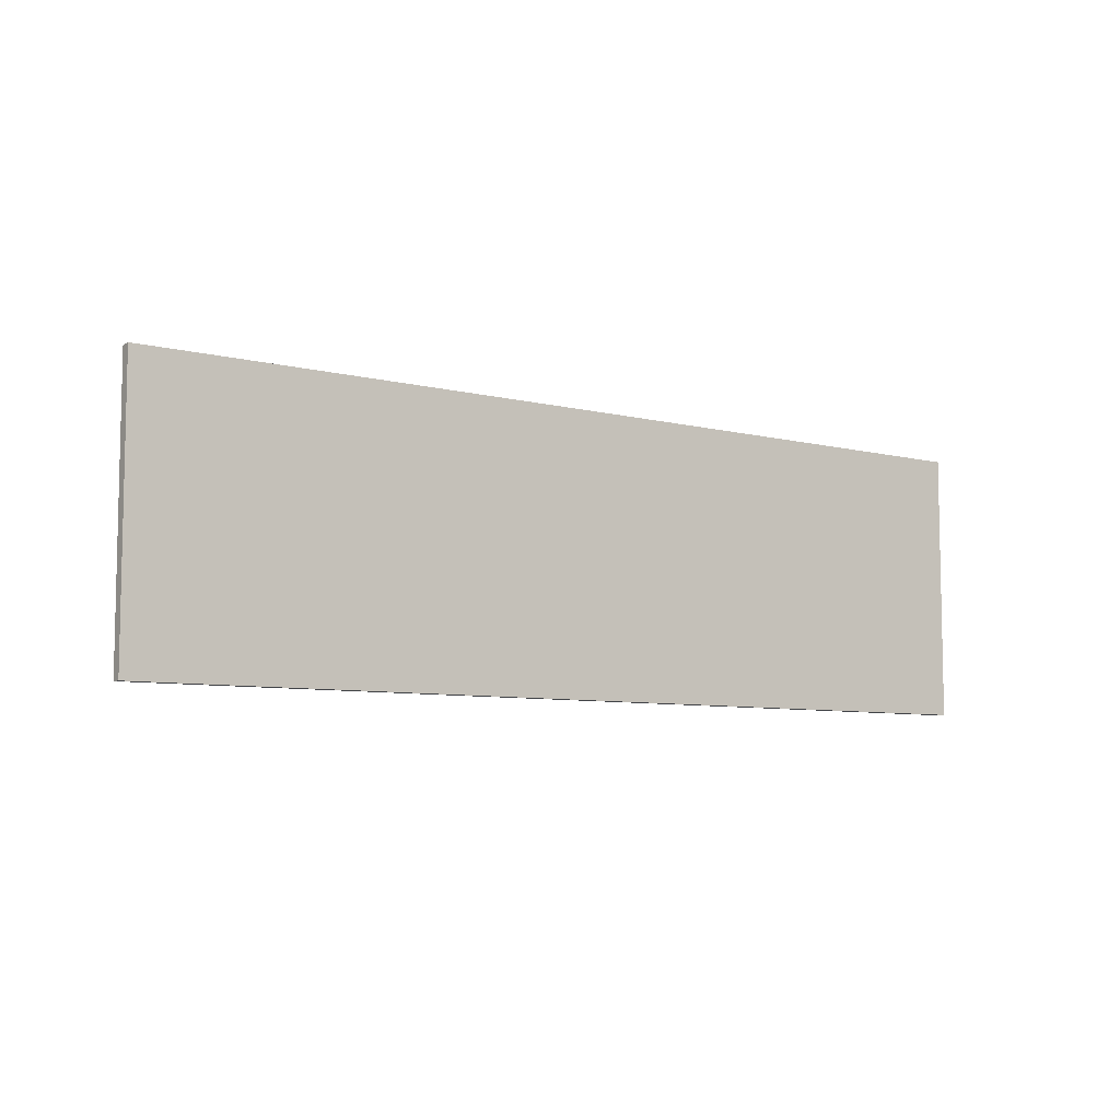
<metadata>
{"format":"obj","ext":"obj","renderer":"f3d","projection":"perspective","resolution":1024,"background":"white","views":[{"elev":-7.3,"azim":144.0,"up":"+Z"}]}
</metadata>
<code>
v -0.3902 0.09996 0.1581
v 0.3741 0.092 0.1581
v 0.3741 0.09996 0.1581
v -0.3902 0.092 0.1581
v 0.3741 0.09996 -0.06484
v -0.3902 0.092 -0.06484
v 0.3662 0.08404 0.1501
v 0.3741 0.092 -0.06484
v -0.3902 0.09996 -0.06484
v -0.3822 0.08404 -0.05688
v -0.3822 0.08404 0.1501
v 0.3662 0.092 -0.06484
v 0.3662 0.08404 -0.05688
v 0.3502 0.08404 -0.03499
v 0.3184 0.08404 -0.01906
v 0.3502 0.08404 -0.01906
v 0.3184 0.08404 -0.03499
v 0.3343 -0.5051 -0.01906
v 0.3343 -0.5051 -0.03499
v 0.3184 -0.5051 -0.03499
v 0.3184 -0.5051 -0.01906
v 0.3502 0.08404 0.1183
v 0.3184 0.08404 0.1342
v 0.3502 0.08404 0.1342
v 0.3184 0.08404 0.1183
v 0.3343 -0.5051 0.1342
v 0.3343 -0.5051 0.1183
v 0.3184 -0.5051 0.1183
v 0.3184 -0.5051 0.1342
v 0.3184 0.08404 0.1183
v 0.3343 -0.0115 0.1183
v 0.3343 0.08404 0.1183
v 0.3184 -0.0115 0.1183
v 0.3343 0.08404 -0.01906
v 0.3184 -0.0115 -0.01906
v 0.3343 -0.0115 -0.01906
v 0.3184 0.08404 -0.01906
v -0.3663 0.08404 0.1342
v -0.3345 0.08404 0.1342
v -0.3663 0.08404 0.1183
v -0.3504 -0.5051 0.1342
v -0.3345 0.08404 0.1183
v -0.3345 -0.5051 0.1342
v -0.3504 -0.5051 0.1183
v -0.3345 -0.5051 0.1183
v -0.3504 0.08404 0.1183
v -0.3504 -0.0115 0.1183
v -0.3345 0.08404 0.1183
v -0.3504 0.08404 -0.01906
v -0.3345 -0.0115 0.1183
v -0.3504 -0.0115 -0.01906
v -0.3345 -0.0115 -0.01906
v -0.3345 0.08404 -0.01906
v -0.3663 0.08404 -0.01906
v -0.3345 0.08404 -0.01906
v -0.3663 0.08404 -0.03499
v -0.3504 -0.5051 -0.01906
v -0.3345 0.08404 -0.03499
v -0.3345 -0.5051 -0.01906
v -0.3504 -0.5051 -0.03499
v -0.3345 -0.5051 -0.03499
v 0.2641 -0.006637 -0.02703
v 0.3184 0.08404 -0.02703
v 0.3184 -0.0115 -0.02703
v -0.3345 0.08404 -0.02703
v 0.3184 -0.0115 -0.01906
v 0.2098 -0.002657 -0.02703
v 0.3184 0.08404 -0.01906
v 0.2641 -0.006637 -0.01906
v 0.1554 0.00044 -0.02703
v -0.3345 -0.0115 -0.02703
v 0.2098 -0.002657 -0.01906
v 0.1009 0.002653 -0.02703
v -0.2802 -0.006637 -0.02703
v 0.1554 0.00044 -0.01906
v 0.04646 0.003981 -0.02703
v -0.2802 -0.006637 -0.01906
v -0.2258 -0.002657 -0.02703
v 0.1009 0.002653 -0.01906
v -0.008029 0.004424 -0.02703
v -0.2258 -0.002657 -0.01906
v -0.1714 0.00044 -0.02703
v 0.04646 0.003981 -0.01906
v -0.06252 0.003981 -0.02703
v -0.1714 0.00044 -0.01906
v -0.117 0.002653 -0.02703
v -0.008029 0.004424 -0.01906
v -0.117 0.002653 -0.01906
v -0.06252 0.003981 -0.01906
v 0.2641 -0.006637 0.1103
v 0.3184 0.08404 0.1103
v 0.3184 -0.0115 0.1103
v -0.3345 0.08404 0.1103
v 0.3184 -0.0115 0.1183
v 0.2098 -0.002657 0.1103
v 0.3184 0.08404 0.1183
v 0.2641 -0.006637 0.1183
v 0.1554 0.00044 0.1103
v -0.3345 -0.0115 0.1103
v 0.2098 -0.002657 0.1183
v 0.1009 0.002653 0.1103
v -0.2802 -0.006637 0.1103
v 0.1554 0.00044 0.1183
v 0.04646 0.003981 0.1103
v -0.2802 -0.006637 0.1183
v -0.2258 -0.002657 0.1103
v 0.1009 0.002653 0.1183
v -0.008029 0.004424 0.1103
v -0.2258 -0.002657 0.1183
v -0.1714 0.00044 0.1103
v 0.04646 0.003981 0.1183
v -0.06252 0.003981 0.1103
v -0.1714 0.00044 0.1183
v -0.117 0.002653 0.1103
v -0.008029 0.004424 0.1183
v -0.117 0.002653 0.1183
v -0.06252 0.003981 0.1183
v 0.03178 0.06362 -0.02703
v 0.03178 0.01585 -0.03499
v 0.03178 0.01585 -0.02703
v 0.03178 0.06362 -0.03499
v 0.2706 0.01585 -0.02703
v 0.2706 0.06362 -0.03499
v 0.03974 0.05565 -0.04295
v 0.2706 0.01585 -0.03499
v 0.2706 0.06362 -0.02703
v 0.2627 0.05565 -0.04295
v 0.03974 0.02381 -0.04295
v 0.2627 0.02381 -0.04295
v 0.2706 0.02381 -0.03499
v 0.1432 0.03671 -0.04295
v 0.1512 0.04468 -0.04295
v 0.1533 0.02902 -0.04295
v 0.1435 0.03877 -0.04295
v 0.1435 0.03465 -0.04295
v 0.1512 0.02875 -0.04295
v 0.1533 0.04441 -0.04295
v 0.1491 0.04441 -0.04295
v 0.1552 0.02982 -0.04295
v 0.1443 0.0407 -0.04295
v 0.1432 0.03671 -0.05091
v 0.1443 0.03273 -0.04295
v 0.1435 0.03465 -0.05091
v 0.1491 0.02902 -0.04295
v 0.1552 0.04361 -0.04295
v 0.1533 0.04441 -0.05091
v 0.1512 0.04468 -0.05091
v 0.1472 0.04361 -0.04295
v 0.1512 0.02875 -0.05091
v 0.1533 0.02902 -0.05091
v 0.1568 0.03109 -0.04295
v 0.1456 0.04234 -0.04295
v 0.1435 0.03877 -0.05091
v 0.1456 0.03109 -0.04295
v 0.1443 0.03273 -0.05091
v 0.1472 0.02982 -0.04295
v 0.1491 0.02902 -0.05091
v 0.1568 0.04234 -0.04295
v 0.1552 0.04361 -0.05091
v 0.1491 0.04441 -0.05091
v 0.1552 0.02982 -0.05091
v 0.1581 0.03273 -0.04295
v 0.1443 0.0407 -0.05091
v 0.1456 0.03109 -0.05091
v 0.1472 0.02982 -0.05091
v 0.1581 0.0407 -0.04295
v 0.1568 0.04234 -0.05091
v 0.1472 0.04361 -0.05091
v 0.1568 0.03109 -0.05091
v 0.1581 0.03273 -0.05091
v 0.1589 0.03465 -0.04295
v 0.1456 0.04234 -0.05091
v 0.1589 0.03877 -0.04295
v 0.1589 0.03465 -0.05091
v 0.1592 0.03671 -0.04295
v 0.1581 0.0407 -0.05091
v 0.1589 0.03877 -0.05091
v 0.1592 0.03671 -0.05091
v -0.2867 0.06362 -0.02703
v -0.2867 0.01585 -0.03499
v -0.2867 0.01585 -0.02703
v -0.2867 0.06362 -0.03499
v -0.04784 0.01585 -0.02703
v -0.04784 0.06362 -0.03499
v -0.2787 0.05565 -0.04295
v -0.04784 0.01585 -0.03499
v -0.04784 0.06362 -0.02703
v -0.0558 0.05565 -0.04295
v -0.2787 0.02381 -0.04295
v -0.0558 0.02381 -0.04295
v -0.04784 0.02381 -0.03499
v -0.1752 0.03671 -0.04295
v -0.1673 0.04468 -0.04295
v -0.1652 0.02902 -0.04295
v -0.175 0.03877 -0.04295
v -0.175 0.03465 -0.04295
v -0.1673 0.02875 -0.04295
v -0.1652 0.04441 -0.04295
v -0.1693 0.04441 -0.04295
v -0.1633 0.02982 -0.04295
v -0.1742 0.0407 -0.04295
v -0.1752 0.03671 -0.05091
v -0.1742 0.03273 -0.04295
v -0.175 0.03465 -0.05091
v -0.1693 0.02902 -0.04295
v -0.1633 0.04361 -0.04295
v -0.1652 0.04441 -0.05091
v -0.1673 0.04468 -0.05091
v -0.1712 0.04361 -0.04295
v -0.1673 0.02875 -0.05091
v -0.1652 0.02902 -0.05091
v -0.1616 0.03109 -0.04295
v -0.1729 0.04234 -0.04295
v -0.175 0.03877 -0.05091
v -0.1729 0.03109 -0.04295
v -0.1742 0.03273 -0.05091
v -0.1712 0.02982 -0.04295
v -0.1693 0.02902 -0.05091
v -0.1616 0.04234 -0.04295
v -0.1633 0.04361 -0.05091
v -0.1693 0.04441 -0.05091
v -0.1633 0.02982 -0.05091
v -0.1604 0.03273 -0.04295
v -0.1742 0.0407 -0.05091
v -0.1729 0.03109 -0.05091
v -0.1712 0.02982 -0.05091
v -0.1604 0.0407 -0.04295
v -0.1616 0.04234 -0.05091
v -0.1712 0.04361 -0.05091
v -0.1616 0.03109 -0.05091
v -0.1604 0.03273 -0.05091
v -0.1596 0.03465 -0.04295
v -0.1729 0.04234 -0.05091
v -0.1596 0.03877 -0.04295
v -0.1596 0.03465 -0.05091
v -0.1593 0.03671 -0.04295
v -0.1604 0.0407 -0.05091
v -0.1596 0.03877 -0.05091
v -0.1593 0.03671 -0.05091
g mesh1_mesh1-geometry
f 1 2 3
f 2 1 4
f 3 2 1
f 4 1 2
f 2 5 3
f 3 5 2
f 5 1 3
f 3 1 5
f 1 6 4
f 4 6 1
f 4 7 2
f 2 7 4
f 5 2 8
f 8 2 5
f 1 5 9
f 9 5 1
f 6 1 9
f 9 1 6
f 10 4 6
f 6 4 10
f 7 4 11
f 11 4 7
f 7 8 2
f 2 8 7
f 12 5 8
f 8 5 12
f 5 12 9
f 9 12 5
f 9 12 6
f 6 12 9
f 4 10 11
f 11 10 4
f 12 10 6
f 6 10 12
f 10 7 11
f 11 7 10
f 8 7 13
f 13 7 8
f 13 12 8
f 8 12 13
f 12 13 10
f 10 13 12
f 7 10 13
f 13 10 7
g mesh2_mesh2-geometry
l 12 8
l 6 12
l 8 13
l 8 2
l 8 5
l 10 6
l 4 6
l 6 9
l 10 13
l 13 7
l 2 3
l 7 2
l 2 4
l 5 9
l 3 5
l 11 10
l 11 4
l 4 1
l 9 1
l 7 11
l 1 3
g mesh3_mesh3-geometry
f 14 15 16
f 15 14 17
f 16 15 14
f 17 14 15
f 15 18 16
f 16 18 15
f 18 14 16
f 16 14 18
f 19 17 14
f 14 17 19
f 20 15 17
f 17 15 20
f 18 15 21
f 21 15 18
f 14 18 19
f 19 18 14
f 17 19 20
f 20 19 17
f 15 20 21
f 21 20 15
f 20 18 21
f 21 18 20
f 18 20 19
f 19 20 18
g mesh4_mesh4-geometry
l 15 17
l 16 15
l 15 21
l 17 14
l 17 20
l 14 16
l 16 18
l 21 20
l 18 21
l 14 19
l 20 19
l 19 18
g mesh3_mesh3-geometry
f 22 23 24
f 23 22 25
f 24 23 22
f 25 22 23
f 23 26 24
f 24 26 23
f 26 22 24
f 24 22 26
f 27 25 22
f 22 25 27
f 28 23 25
f 25 23 28
f 26 23 29
f 29 23 26
f 22 26 27
f 27 26 22
f 25 27 28
f 28 27 25
f 23 28 29
f 29 28 23
f 28 26 29
f 29 26 28
f 26 28 27
f 27 28 26
g mesh4_mesh4-geometry
l 23 25
l 24 23
l 23 29
l 25 22
l 25 28
l 22 24
l 24 26
l 29 28
l 26 29
l 22 27
l 28 27
l 27 26
g mesh5_mesh5-geometry
f 30 31 32
f 31 30 33
f 32 31 30
f 33 30 31
f 31 34 32
f 32 34 31
f 34 30 32
f 32 30 34
f 30 35 33
f 33 35 30
f 35 31 33
f 33 31 35
f 34 31 36
f 36 31 34
f 30 34 37
f 37 34 30
f 35 30 37
f 37 30 35
f 31 35 36
f 36 35 31
f 35 34 36
f 36 34 35
f 34 35 37
f 37 35 34
g mesh6_mesh6-geometry
l 35 36
l 37 35
l 33 35
l 36 31
l 34 36
l 37 34
l 30 37
l 31 33
l 30 33
l 32 31
l 34 32
l 32 30
g mesh7_mesh7-geometry
f 38 39 40
f 40 39 38
f 38 41 39
f 39 41 38
f 42 40 39
f 39 40 42
f 38 40 41
f 41 40 38
f 43 39 41
f 41 39 43
f 40 42 44
f 44 42 40
f 42 39 45
f 45 39 42
f 44 41 40
f 40 41 44
f 43 45 39
f 39 45 43
f 43 41 45
f 45 41 43
f 45 44 42
f 42 44 45
f 44 45 41
f 41 45 44
g mesh8_mesh8-geometry
l 39 42
l 38 39
l 39 43
l 42 40
l 42 45
l 40 38
l 38 41
l 43 45
l 41 43
l 40 44
l 45 44
l 44 41
g mesh9_mesh9-geometry
f 46 47 48
f 48 47 46
f 46 49 47
f 47 49 46
f 50 48 47
f 47 48 50
f 46 48 49
f 49 48 46
f 51 47 49
f 49 47 51
f 50 52 48
f 48 52 50
f 50 47 52
f 52 47 50
f 53 49 48
f 48 49 53
f 51 52 47
f 47 52 51
f 51 49 52
f 52 49 51
f 53 48 52
f 52 48 53
f 53 52 49
f 49 52 53
g mesh10_mesh10-geometry
l 52 51
l 53 52
l 50 52
l 51 47
l 49 51
l 53 49
l 48 53
l 47 50
l 48 50
l 46 47
l 49 46
l 46 48
g mesh7_mesh7-geometry
f 54 55 56
f 56 55 54
f 54 57 55
f 55 57 54
f 58 56 55
f 55 56 58
f 54 56 57
f 57 56 54
f 59 55 57
f 57 55 59
f 56 58 60
f 60 58 56
f 58 55 61
f 61 55 58
f 60 57 56
f 56 57 60
f 59 61 55
f 55 61 59
f 59 57 61
f 61 57 59
f 61 60 58
f 58 60 61
f 60 61 57
f 57 61 60
g mesh8_mesh8-geometry
l 55 58
l 54 55
l 55 59
l 58 56
l 58 61
l 56 54
l 54 57
l 59 61
l 57 59
l 56 60
l 61 60
l 60 57
g mesh11_mesh11-geometry
f 62 63 64
f 63 62 65
f 64 63 62
f 65 62 63
f 63 66 64
f 64 66 63
f 66 62 64
f 64 62 66
f 65 62 67
f 67 62 65
f 53 63 65
f 65 63 53
f 66 63 68
f 68 63 66
f 62 66 69
f 69 66 62
f 69 67 62
f 62 67 69
f 65 67 70
f 70 67 65
f 63 53 68
f 68 53 63
f 71 53 65
f 65 53 71
f 53 66 68
f 68 66 53
f 66 53 69
f 69 53 66
f 67 69 72
f 72 69 67
f 72 70 67
f 67 70 72
f 65 70 73
f 73 70 65
f 53 71 52
f 52 71 53
f 65 74 71
f 71 74 65
f 69 53 72
f 72 53 69
f 70 72 75
f 75 72 70
f 75 73 70
f 70 73 75
f 65 73 76
f 76 73 65
f 71 77 52
f 52 77 71
f 77 53 52
f 52 53 77
f 65 78 74
f 74 78 65
f 77 71 74
f 74 71 77
f 72 53 75
f 75 53 72
f 73 75 79
f 79 75 73
f 79 76 73
f 73 76 79
f 65 76 80
f 80 76 65
f 81 53 77
f 77 53 81
f 65 82 78
f 78 82 65
f 81 74 78
f 78 74 81
f 74 81 77
f 77 81 74
f 75 53 79
f 79 53 75
f 76 79 83
f 83 79 76
f 83 80 76
f 76 80 83
f 65 80 84
f 84 80 65
f 85 53 81
f 81 53 85
f 65 86 82
f 82 86 65
f 85 78 82
f 82 78 85
f 78 85 81
f 81 85 78
f 79 53 83
f 83 53 79
f 80 83 87
f 87 83 80
f 87 84 80
f 80 84 87
f 65 84 86
f 86 84 65
f 88 53 85
f 85 53 88
f 88 82 86
f 86 82 88
f 82 88 85
f 85 88 82
f 83 53 87
f 87 53 83
f 84 87 89
f 89 87 84
f 89 86 84
f 84 86 89
f 89 53 88
f 88 53 89
f 86 89 88
f 88 89 86
f 87 53 89
f 89 53 87
g mesh12_mesh12-geometry
l 63 65
l 63 64
l 68 63
l 65 71
l 53 65
l 64 62
l 64 66
l 68 53
l 66 68
l 71 52
l 74 71
l 52 53
l 62 67
l 66 69
l 77 52
l 78 74
l 67 70
l 69 72
l 81 77
l 82 78
l 70 73
l 72 75
l 85 81
l 86 82
l 73 76
l 75 79
l 88 85
l 84 86
l 76 80
l 79 83
l 89 88
l 80 84
l 83 87
l 87 89
g mesh11_mesh11-geometry
f 90 91 92
f 91 90 93
f 92 91 90
f 93 90 91
f 91 94 92
f 92 94 91
f 94 90 92
f 92 90 94
f 93 90 95
f 95 90 93
f 48 91 93
f 93 91 48
f 94 91 96
f 96 91 94
f 90 94 97
f 97 94 90
f 97 95 90
f 90 95 97
f 93 95 98
f 98 95 93
f 91 48 96
f 96 48 91
f 99 48 93
f 93 48 99
f 48 94 96
f 96 94 48
f 94 48 97
f 97 48 94
f 95 97 100
f 100 97 95
f 100 98 95
f 95 98 100
f 93 98 101
f 101 98 93
f 48 99 50
f 50 99 48
f 93 102 99
f 99 102 93
f 97 48 100
f 100 48 97
f 98 100 103
f 103 100 98
f 103 101 98
f 98 101 103
f 93 101 104
f 104 101 93
f 99 105 50
f 50 105 99
f 105 48 50
f 50 48 105
f 93 106 102
f 102 106 93
f 105 99 102
f 102 99 105
f 100 48 103
f 103 48 100
f 101 103 107
f 107 103 101
f 107 104 101
f 101 104 107
f 93 104 108
f 108 104 93
f 109 48 105
f 105 48 109
f 93 110 106
f 106 110 93
f 109 102 106
f 106 102 109
f 102 109 105
f 105 109 102
f 103 48 107
f 107 48 103
f 104 107 111
f 111 107 104
f 111 108 104
f 104 108 111
f 93 108 112
f 112 108 93
f 113 48 109
f 109 48 113
f 93 114 110
f 110 114 93
f 113 106 110
f 110 106 113
f 106 113 109
f 109 113 106
f 107 48 111
f 111 48 107
f 108 111 115
f 115 111 108
f 115 112 108
f 108 112 115
f 93 112 114
f 114 112 93
f 116 48 113
f 113 48 116
f 116 110 114
f 114 110 116
f 110 116 113
f 113 116 110
f 111 48 115
f 115 48 111
f 112 115 117
f 117 115 112
f 117 114 112
f 112 114 117
f 117 48 116
f 116 48 117
f 114 117 116
f 116 117 114
f 115 48 117
f 117 48 115
g mesh12_mesh12-geometry
l 91 93
l 91 92
l 96 91
l 93 99
l 48 93
l 92 90
l 92 94
l 96 48
l 94 96
l 99 50
l 102 99
l 50 48
l 90 95
l 94 97
l 105 50
l 106 102
l 95 98
l 97 100
l 109 105
l 110 106
l 98 101
l 100 103
l 113 109
l 114 110
l 101 104
l 103 107
l 116 113
l 112 114
l 104 108
l 107 111
l 117 116
l 108 112
l 111 115
l 115 117
g mesh13_mesh13-geometry
f 118 119 120
f 119 118 121
f 120 119 118
f 121 118 119
f 119 122 120
f 120 122 119
f 122 118 120
f 120 118 122
f 118 123 121
f 121 123 118
f 124 119 121
f 121 119 124
f 122 119 125
f 125 119 122
f 118 122 126
f 126 122 118
f 123 118 126
f 126 118 123
f 127 121 123
f 123 121 127
f 119 124 128
f 128 124 119
f 121 127 124
f 124 127 121
f 119 129 125
f 125 129 119
f 130 122 125
f 125 122 130
f 122 130 126
f 126 130 122
f 126 130 123
f 123 130 126
f 123 129 127
f 127 129 123
f 124 131 128
f 128 131 124
f 129 119 128
f 128 119 129
f 127 132 124
f 124 132 127
f 129 130 125
f 125 130 129
f 130 129 123
f 123 129 130
f 129 133 127
f 127 133 129
f 124 134 131
f 131 134 124
f 135 128 131
f 131 128 135
f 136 129 128
f 128 129 136
f 132 127 137
f 137 127 132
f 124 132 138
f 138 132 124
f 133 129 136
f 136 129 133
f 127 133 139
f 139 133 127
f 124 140 134
f 134 140 124
f 134 141 131
f 131 141 134
f 142 128 135
f 135 128 142
f 131 143 135
f 135 143 131
f 136 128 144
f 144 128 136
f 137 127 145
f 145 127 137
f 146 132 137
f 137 132 146
f 147 138 132
f 132 138 147
f 124 138 148
f 148 138 124
f 149 133 136
f 136 133 149
f 150 139 133
f 133 139 150
f 127 139 151
f 151 139 127
f 124 152 140
f 140 152 124
f 140 153 134
f 134 153 140
f 141 134 153
f 153 134 141
f 143 131 141
f 141 131 143
f 154 128 142
f 142 128 154
f 135 155 142
f 142 155 135
f 155 135 143
f 143 135 155
f 144 128 156
f 156 128 144
f 157 136 144
f 144 136 157
f 145 127 158
f 158 127 145
f 159 137 145
f 145 137 159
f 132 146 147
f 147 146 132
f 137 159 146
f 146 159 137
f 138 147 160
f 160 147 138
f 160 148 138
f 138 148 160
f 124 148 152
f 152 148 124
f 133 149 150
f 150 149 133
f 136 157 149
f 149 157 136
f 139 150 161
f 161 150 139
f 161 151 139
f 139 151 161
f 127 151 162
f 162 151 127
f 152 163 140
f 140 163 152
f 153 140 163
f 163 140 153
f 153 143 141
f 141 143 153
f 156 128 154
f 154 128 156
f 142 164 154
f 154 164 142
f 164 142 155
f 155 142 164
f 163 155 143
f 143 155 163
f 165 144 156
f 156 144 165
f 144 165 157
f 157 165 144
f 158 127 166
f 166 127 158
f 167 145 158
f 158 145 167
f 145 167 159
f 159 167 145
f 146 149 147
f 147 149 146
f 159 150 146
f 146 150 159
f 147 157 160
f 160 157 147
f 148 160 168
f 168 160 148
f 168 152 148
f 148 152 168
f 146 150 149
f 149 150 146
f 147 149 157
f 157 149 147
f 159 161 150
f 150 161 159
f 151 161 169
f 169 161 151
f 151 170 162
f 162 170 151
f 127 162 171
f 171 162 127
f 163 152 172
f 172 152 163
f 163 143 153
f 153 143 163
f 164 156 154
f 154 156 164
f 172 164 155
f 155 164 172
f 172 155 163
f 163 155 172
f 156 164 165
f 165 164 156
f 160 157 165
f 165 157 160
f 166 127 173
f 173 127 166
f 166 167 158
f 158 167 166
f 167 161 159
f 159 161 167
f 160 165 168
f 168 165 160
f 152 168 172
f 172 168 152
f 167 169 161
f 161 169 167
f 170 151 169
f 169 151 170
f 174 162 170
f 170 162 174
f 162 174 171
f 171 174 162
f 127 171 175
f 175 171 127
f 168 164 172
f 172 164 168
f 168 165 164
f 164 165 168
f 173 127 175
f 175 127 173
f 173 176 166
f 166 176 173
f 167 166 176
f 176 166 167
f 176 169 167
f 167 169 176
f 176 170 169
f 169 170 176
f 177 174 170
f 170 174 177
f 178 171 174
f 174 171 178
f 171 178 175
f 175 178 171
f 175 177 173
f 173 177 175
f 176 173 177
f 177 173 176
f 177 170 176
f 176 170 177
f 174 177 178
f 178 177 174
f 177 175 178
f 178 175 177
g mesh14_mesh14-geometry
l 130 125
l 123 130
l 125 129
l 125 119
l 122 125
l 127 123
l 121 123
l 126 123
l 127 129
l 129 128
l 119 121
l 128 119
l 120 119
l 122 120
l 126 122
l 124 127
l 124 121
l 118 121
l 118 126
l 128 124
l 120 118
g mesh15_mesh15-geometry
l 132 138
l 137 132
l 138 148
l 145 137
l 148 152
l 158 145
l 152 140
l 166 158
l 140 134
l 173 166
l 134 131
l 175 173
l 131 135
l 171 175
l 135 142
l 162 171
l 142 154
l 151 162
l 154 156
l 139 151
l 156 144
l 133 139
l 144 136
l 136 133
g mesh16_mesh16-geometry
l 149 150
l 157 149
l 150 161
l 165 157
l 161 169
l 164 165
l 169 170
l 155 164
l 170 174
l 143 155
l 174 178
l 141 143
l 178 177
l 153 141
l 177 176
l 163 153
l 176 167
l 172 163
l 167 159
l 168 172
l 159 146
l 160 168
l 146 147
l 147 160
g mesh13_mesh13-geometry
f 179 180 181
f 180 179 182
f 181 180 179
f 182 179 180
f 180 183 181
f 181 183 180
f 183 179 181
f 181 179 183
f 179 184 182
f 182 184 179
f 185 180 182
f 182 180 185
f 183 180 186
f 186 180 183
f 179 183 187
f 187 183 179
f 184 179 187
f 187 179 184
f 188 182 184
f 184 182 188
f 180 185 189
f 189 185 180
f 182 188 185
f 185 188 182
f 180 190 186
f 186 190 180
f 191 183 186
f 186 183 191
f 183 191 187
f 187 191 183
f 187 191 184
f 184 191 187
f 184 190 188
f 188 190 184
f 185 192 189
f 189 192 185
f 190 180 189
f 189 180 190
f 188 193 185
f 185 193 188
f 190 191 186
f 186 191 190
f 191 190 184
f 184 190 191
f 190 194 188
f 188 194 190
f 185 195 192
f 192 195 185
f 196 189 192
f 192 189 196
f 197 190 189
f 189 190 197
f 193 188 198
f 198 188 193
f 185 193 199
f 199 193 185
f 194 190 197
f 197 190 194
f 188 194 200
f 200 194 188
f 185 201 195
f 195 201 185
f 195 202 192
f 192 202 195
f 203 189 196
f 196 189 203
f 192 204 196
f 196 204 192
f 197 189 205
f 205 189 197
f 198 188 206
f 206 188 198
f 207 193 198
f 198 193 207
f 208 199 193
f 193 199 208
f 185 199 209
f 209 199 185
f 210 194 197
f 197 194 210
f 211 200 194
f 194 200 211
f 188 200 212
f 212 200 188
f 185 213 201
f 201 213 185
f 201 214 195
f 195 214 201
f 202 195 214
f 214 195 202
f 204 192 202
f 202 192 204
f 215 189 203
f 203 189 215
f 196 216 203
f 203 216 196
f 216 196 204
f 204 196 216
f 205 189 217
f 217 189 205
f 218 197 205
f 205 197 218
f 206 188 219
f 219 188 206
f 220 198 206
f 206 198 220
f 193 207 208
f 208 207 193
f 198 220 207
f 207 220 198
f 199 208 221
f 221 208 199
f 221 209 199
f 199 209 221
f 185 209 213
f 213 209 185
f 194 210 211
f 211 210 194
f 197 218 210
f 210 218 197
f 200 211 222
f 222 211 200
f 222 212 200
f 200 212 222
f 188 212 223
f 223 212 188
f 213 224 201
f 201 224 213
f 214 201 224
f 224 201 214
f 214 204 202
f 202 204 214
f 217 189 215
f 215 189 217
f 203 225 215
f 215 225 203
f 225 203 216
f 216 203 225
f 224 216 204
f 204 216 224
f 226 205 217
f 217 205 226
f 205 226 218
f 218 226 205
f 219 188 227
f 227 188 219
f 228 206 219
f 219 206 228
f 206 228 220
f 220 228 206
f 207 210 208
f 208 210 207
f 220 211 207
f 207 211 220
f 208 218 221
f 221 218 208
f 209 221 229
f 229 221 209
f 229 213 209
f 209 213 229
f 207 211 210
f 210 211 207
f 208 210 218
f 218 210 208
f 220 222 211
f 211 222 220
f 212 222 230
f 230 222 212
f 212 231 223
f 223 231 212
f 188 223 232
f 232 223 188
f 224 213 233
f 233 213 224
f 224 204 214
f 214 204 224
f 225 217 215
f 215 217 225
f 233 225 216
f 216 225 233
f 233 216 224
f 224 216 233
f 217 225 226
f 226 225 217
f 221 218 226
f 226 218 221
f 227 188 234
f 234 188 227
f 227 228 219
f 219 228 227
f 228 222 220
f 220 222 228
f 221 226 229
f 229 226 221
f 213 229 233
f 233 229 213
f 228 230 222
f 222 230 228
f 231 212 230
f 230 212 231
f 235 223 231
f 231 223 235
f 223 235 232
f 232 235 223
f 188 232 236
f 236 232 188
f 229 225 233
f 233 225 229
f 229 226 225
f 225 226 229
f 234 188 236
f 236 188 234
f 234 237 227
f 227 237 234
f 228 227 237
f 237 227 228
f 237 230 228
f 228 230 237
f 237 231 230
f 230 231 237
f 238 235 231
f 231 235 238
f 239 232 235
f 235 232 239
f 232 239 236
f 236 239 232
f 236 238 234
f 234 238 236
f 237 234 238
f 238 234 237
f 238 231 237
f 237 231 238
f 235 238 239
f 239 238 235
f 238 236 239
f 239 236 238
g mesh14_mesh14-geometry
l 191 186
l 184 191
l 186 190
l 186 180
l 183 186
l 188 184
l 182 184
l 187 184
l 188 190
l 190 189
l 180 182
l 189 180
l 181 180
l 183 181
l 187 183
l 185 188
l 185 182
l 179 182
l 179 187
l 189 185
l 181 179
g mesh15_mesh15-geometry
l 193 199
l 198 193
l 199 209
l 206 198
l 209 213
l 219 206
l 213 201
l 227 219
l 201 195
l 234 227
l 195 192
l 236 234
l 192 196
l 232 236
l 196 203
l 223 232
l 203 215
l 212 223
l 215 217
l 200 212
l 217 205
l 194 200
l 205 197
l 197 194
g mesh16_mesh16-geometry
l 210 211
l 218 210
l 211 222
l 226 218
l 222 230
l 225 226
l 230 231
l 216 225
l 231 235
l 204 216
l 235 239
l 202 204
l 239 238
l 214 202
l 238 237
l 224 214
l 237 228
l 233 224
l 228 220
l 229 233
l 220 207
l 221 229
l 207 208
l 208 221

</code>
